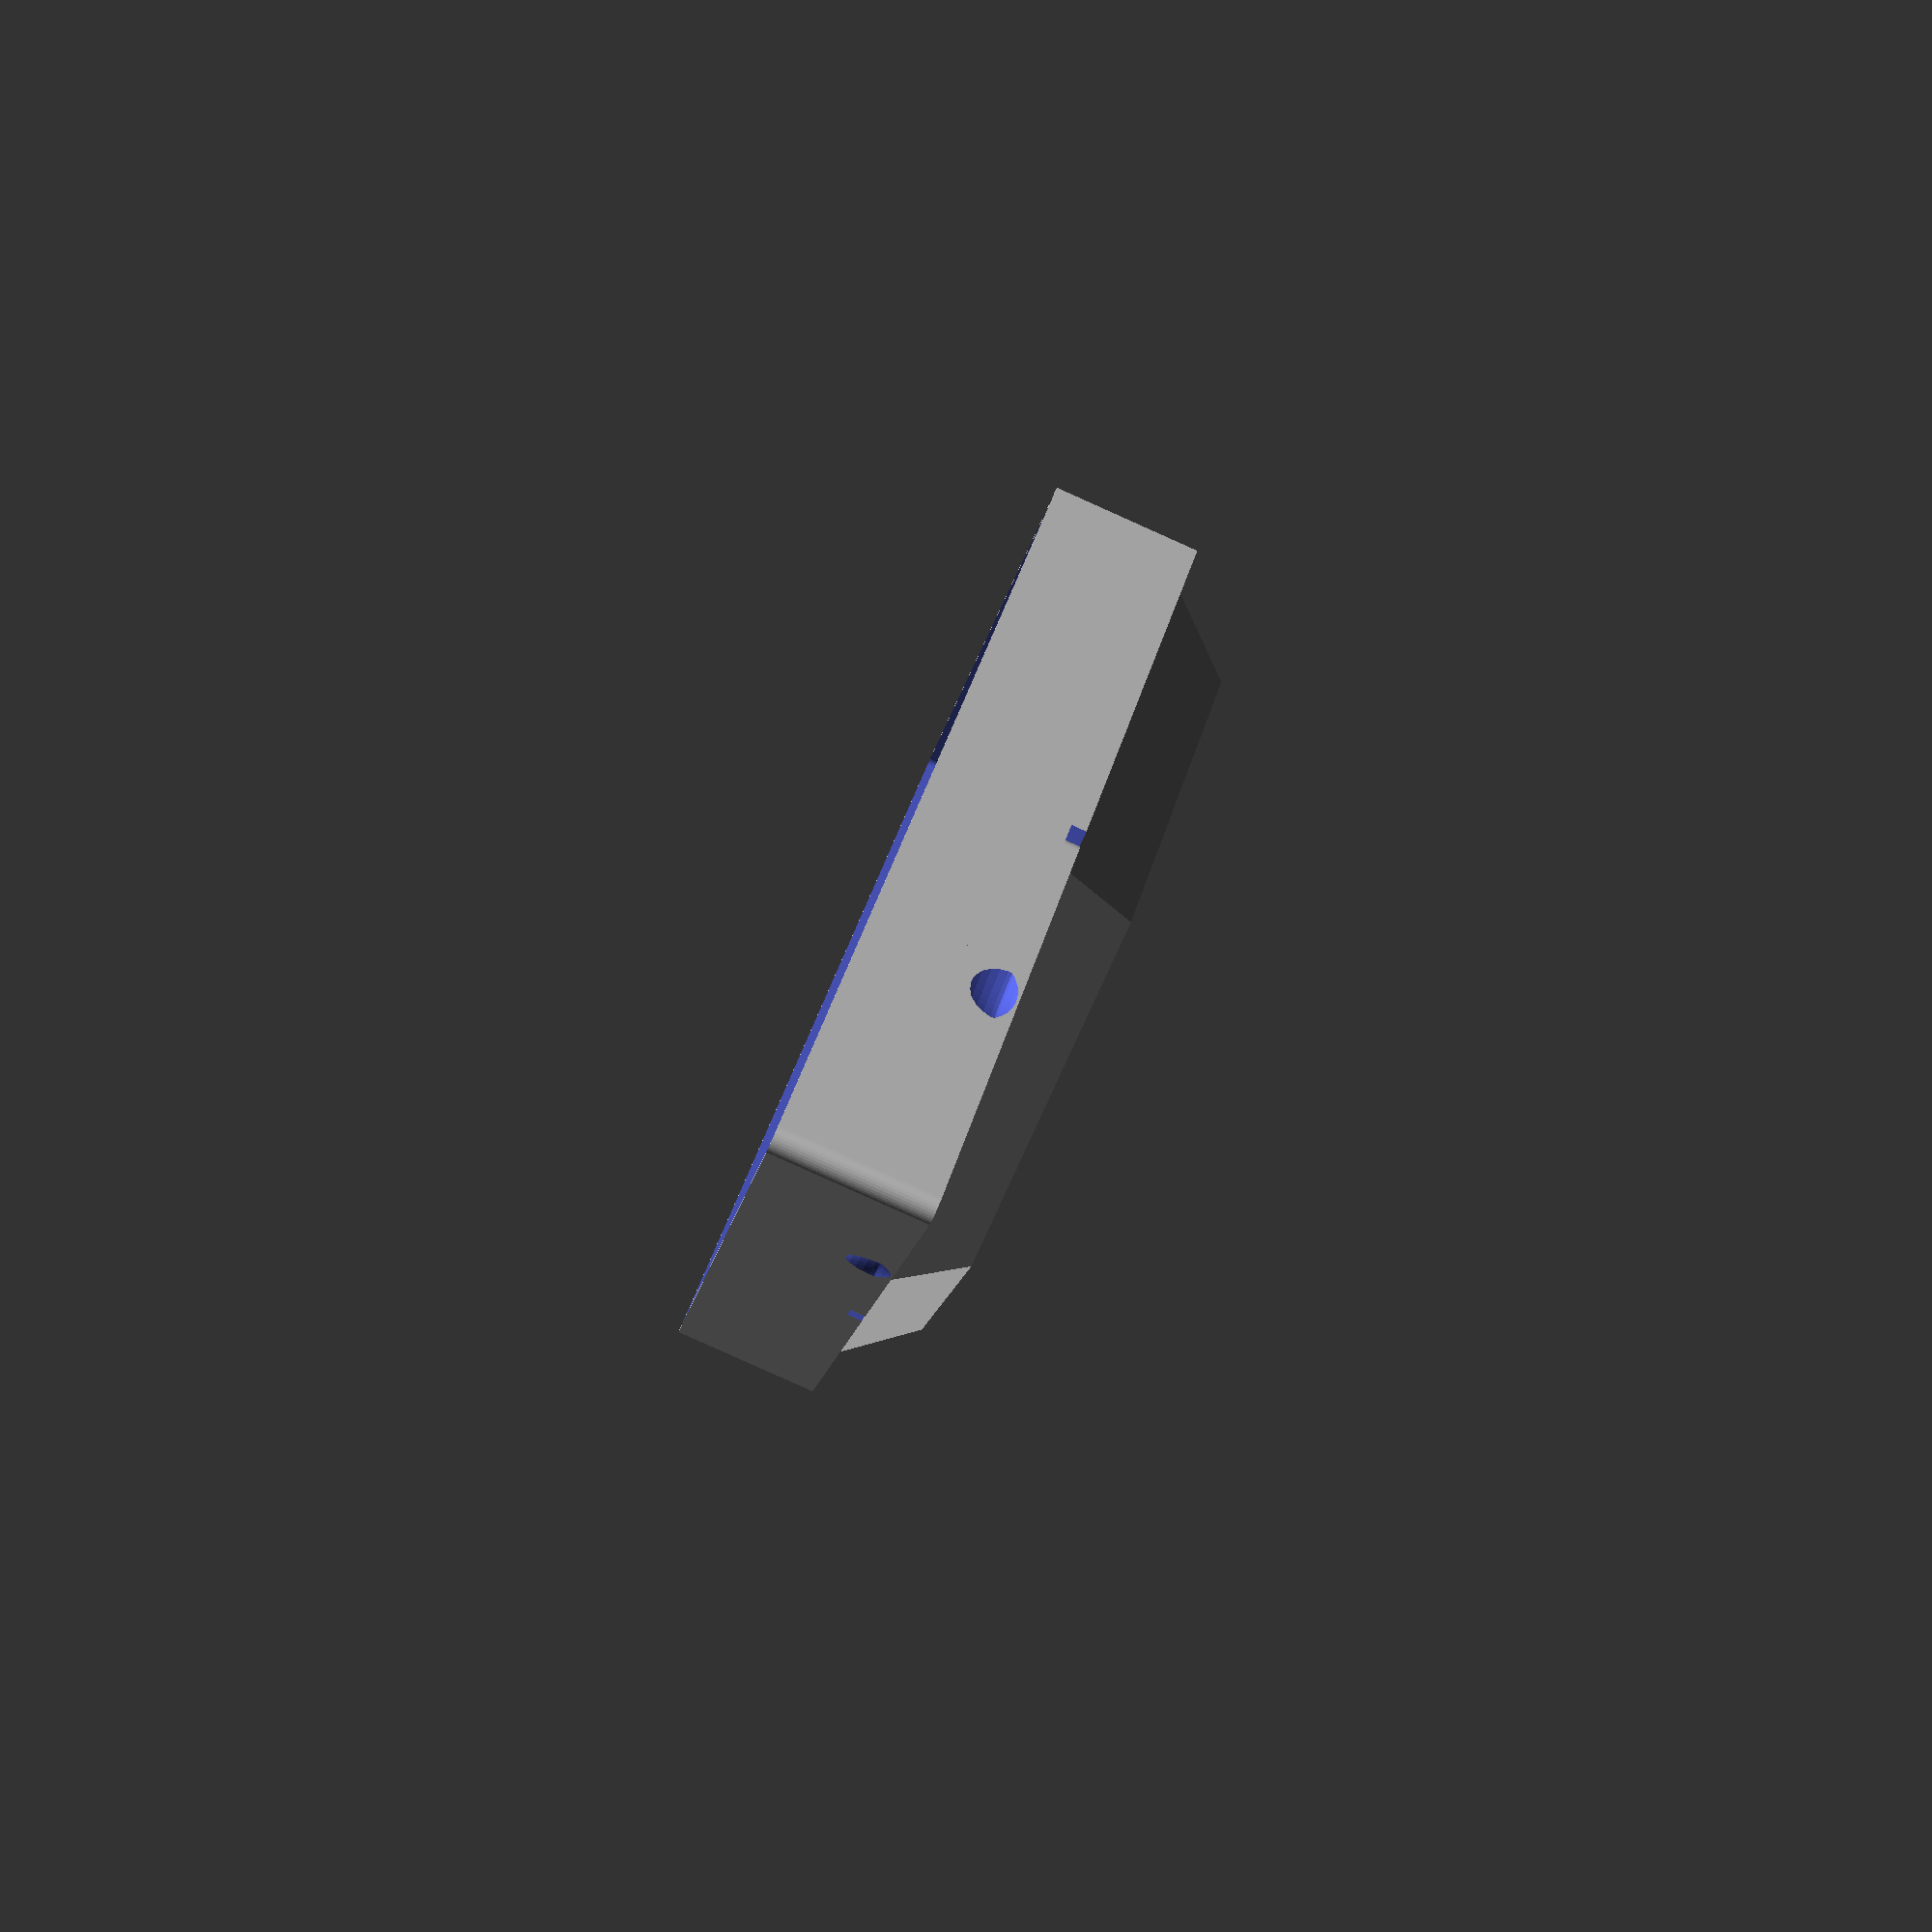
<openscad>
s3=sqrt(3);

diamondsize=110;
hexagonsize=100;
lednum=24;
ledpos=59.8/2;
ledsize=3;

union() {
    difference() {
        linear_extrude(height=20) diamond(diamondsize, 2);
        translate([0,0,-1]) linear_extrude(height=17) diamond(diamondsize-2, 1);
        translate([0,0,17]) linear_extrude(height=4) hexagon(hexagonsize-10);
        translate([ diamondsize*0.64,0,18]) linear_extrude(height=3) triangle(diamondsize*0.63,0);
        translate([-diamondsize*0.64,0,18]) linear_extrude(height=3) mirror([1,0,0]) triangle(diamondsize*0.63,0);
        translate([ diamondsize*0.64,0,14]) linear_extrude(height=5) triangle(diamondsize/2,1);
        translate([-diamondsize*0.64,0,14]) linear_extrude(height=5) mirror([1,0,0]) triangle(diamondsize/2,1);
        translate([-diamondsize*0.75,-diamondsize*0.24,18]) sphere(10,$fn=64);
        translate([-diamondsize*0.75, diamondsize*0.24,18]) sphere(10,$fn=64);
        translate([ diamondsize*0.75,-diamondsize*0.24,18]) sphere(10,$fn=64);
        translate([ diamondsize*0.75, diamondsize*0.24,18]) sphere(10,$fn=64);
    }
}
translate([0,0,18]) {
    difference() {
        translate([diamondsize*0.64,0,0]) linear_extrude(height=2) triangle(diamondsize*0.6235,2);
        translate([ diamondsize*0.746,-diamondsize*0.233,-4]) sphere(10,$fn=64);
        translate([ diamondsize*0.746, diamondsize*0.233,-4]) sphere(10,$fn=64);
    }
    *translate([diamondsize*0.64,0,2]) linear_extrude(height=1, scale=0.97) triangle(diamondsize*0.6235,2);
    difference() {
        translate([-diamondsize*0.64,0,0]) linear_extrude(height=2) mirror([1,0,0]) triangle(diamondsize*0.6235,2);
        translate([-diamondsize*0.746,-diamondsize*0.233,-4]) sphere(10,$fn=64);
        translate([-diamondsize*0.746, diamondsize*0.233,-4]) sphere(10,$fn=64);
    }
    *translate([-diamondsize*0.64,0,2]) linear_extrude(height=1, scale=0.97) mirror([1,0,0]) triangle(diamondsize*0.6235,2);
}

translate([0,0,20]) mirror([0,0,0]) difference() {
    union() {
        difference() {
            linear_extrude(height=10, scale=(hexagonsize-15)/hexagonsize) hexagon(hexagonsize);
            translate([0,0,-2]) linear_extrude(height=10, scale=(hexagonsize-16)/(hexagonsize-1)) hexagon(hexagonsize-1);
        }
        translate([0,0,3.5]) rotate([0,0,360/48]) cylinder(2.5, 53.6/2, 53.6/2, $fn=24);
        translate([0,0,6]) rotate([0,0,360/48]) cylinder(2, 68/2, 68/2, $fn=24);
    }
    for (an = [360/lednum:360/lednum:360]) {
        rotate([0,0,an]) {
            *translate([ledpos, 0, 9.5]) linear_extrude(height=2) diamond(ledsize);
            translate([ledpos, 0, 6]) linear_extrude(height=3.6, scale=1.9) diamond(ledsize/1.9, 0);
            translate([ledpos, 0, 6]) cylinder(3.6, 1.8, 1.5, $fn=32);
            translate([ledpos, 0, 6]) cube([5.5,5.5,2],true);
        }
    }
    translate([0,0,3.5]) rotate([0,0,360/48]) cylinder(4, 53.6/2-2, 53.6/2-2, $fn=24);
    translate([0,0,6]) rotate([0,0,7.5]) cube([41.8,43.2,6],true);
}

module hexagon(hw) {
    c1=hw/2;
    c2=c1/s3;
    polygon([[-c1,-c2],[0,-c2*2],[c1,-c2],[c1,c2],[0,c2*2],[-c1,c2]]);
}

module diamond(dw, rd=2) {
    polygon(concat(
        [for (an = [-60:10:60]) [-dw+rd*2-rd*cos(an),rd*sin(an)] ],
        [[0,dw/s3]],
        [for (an = [-60:10:60]) [dw-rd*2+rd*cos(an),-rd*sin(an)] ],
        [[0,-dw/s3]]
    ));
}

module triangle(tw, rd) {
    twrd = (tw-rd*6/s3);
    polygon(concat(
        [for (an = [  0:10:120]) [-twrd/2/s3-rd*cos(an), twrd/2+rd*sin(an)] ],
        [for (an = [120:10:240]) [ twrd/s3-rd*cos(an),rd*sin(an)] ],
        [for (an = [240:10:360]) [-twrd/2/s3-rd*cos(an),-twrd/2+rd*sin(an)] ]
        /* [[tw/s3,0],[-tw/2/s3,tw/2],[-tw/2/s3,-tw/2]] */
    ));
}
</openscad>
<views>
elev=265.8 azim=259.5 roll=294.1 proj=p view=solid
</views>
